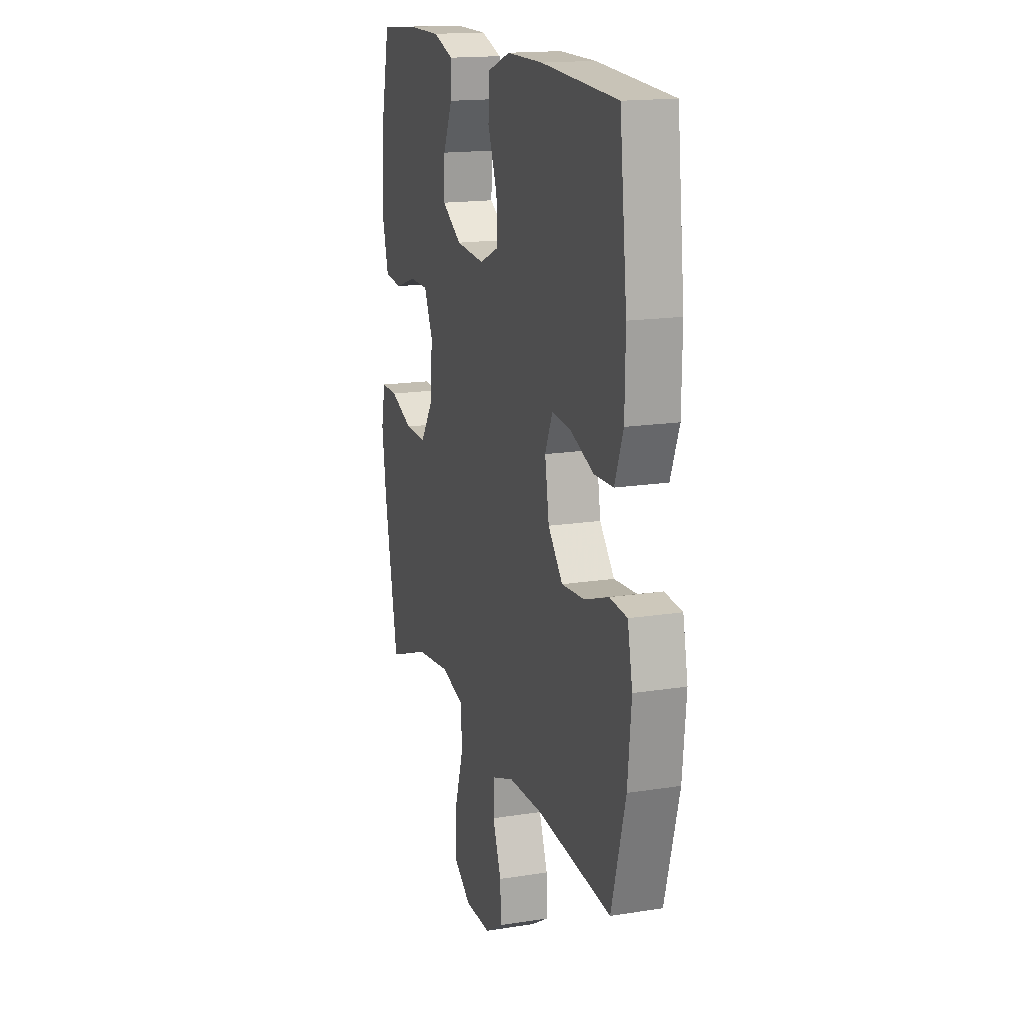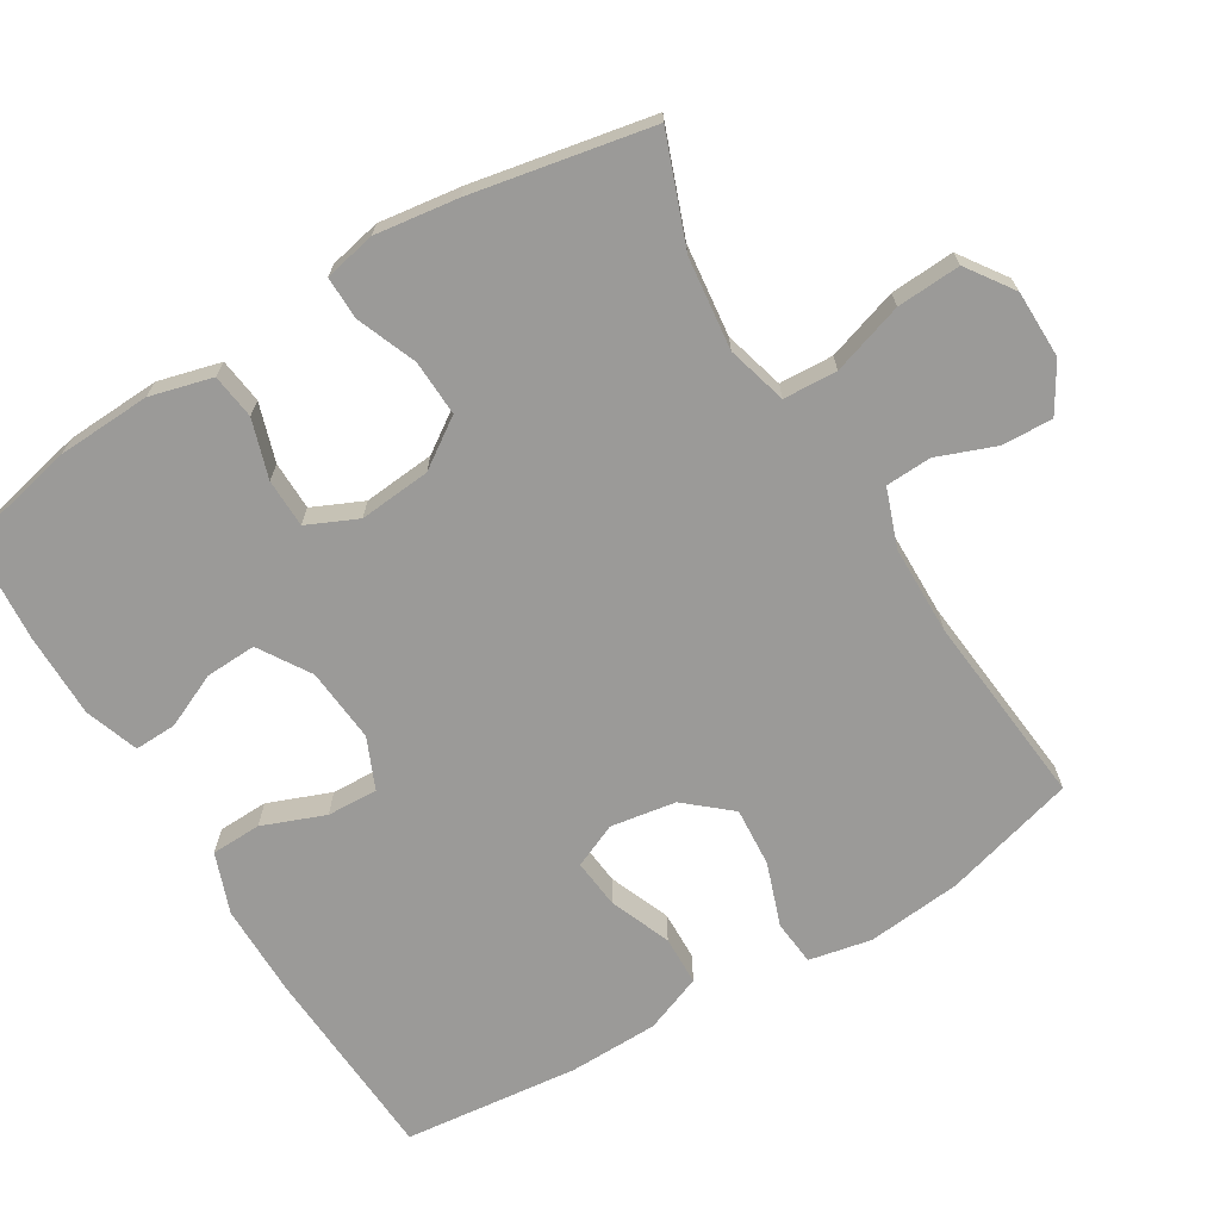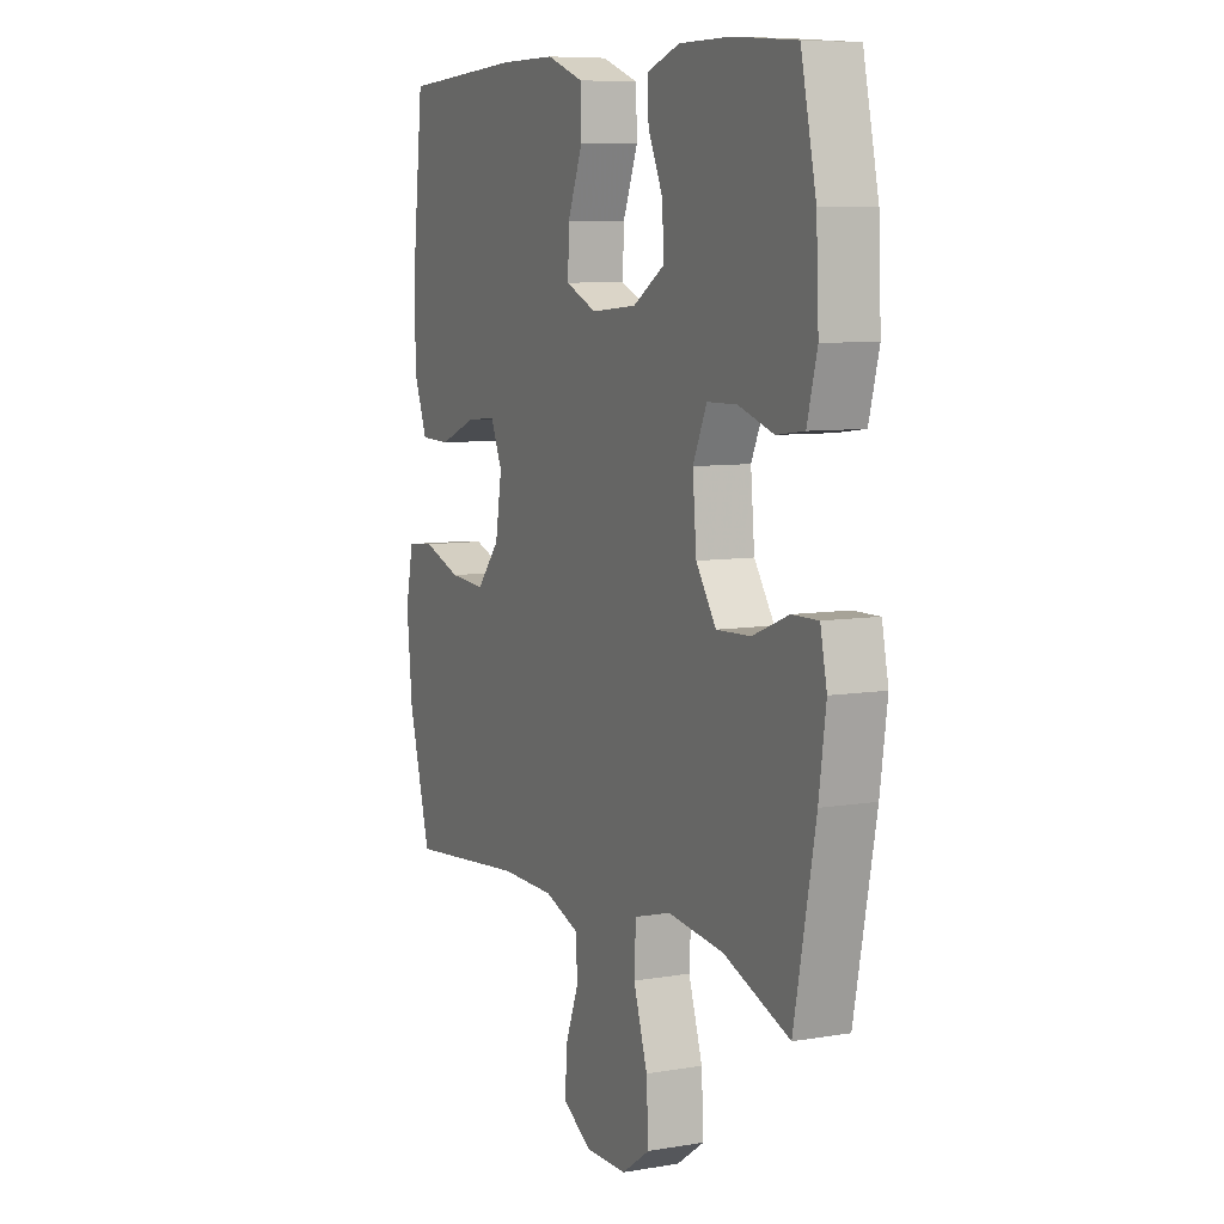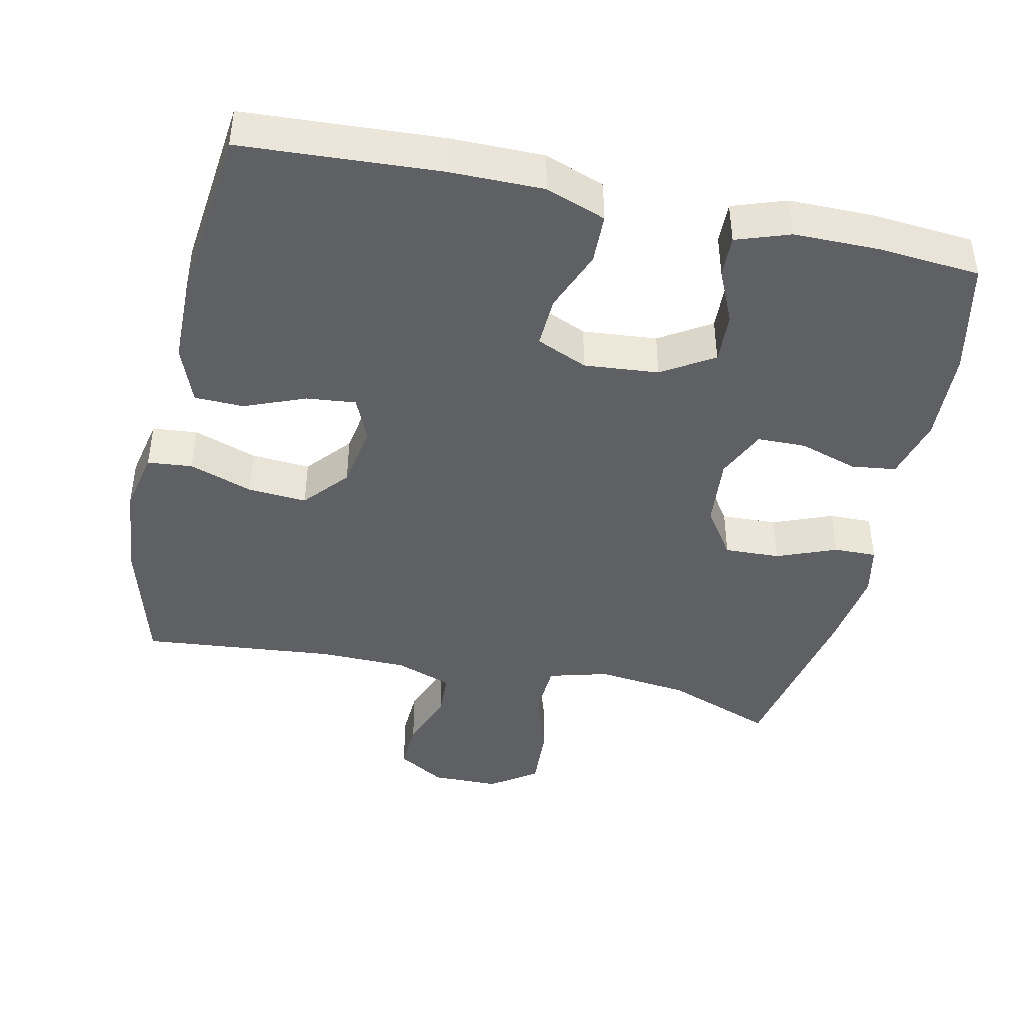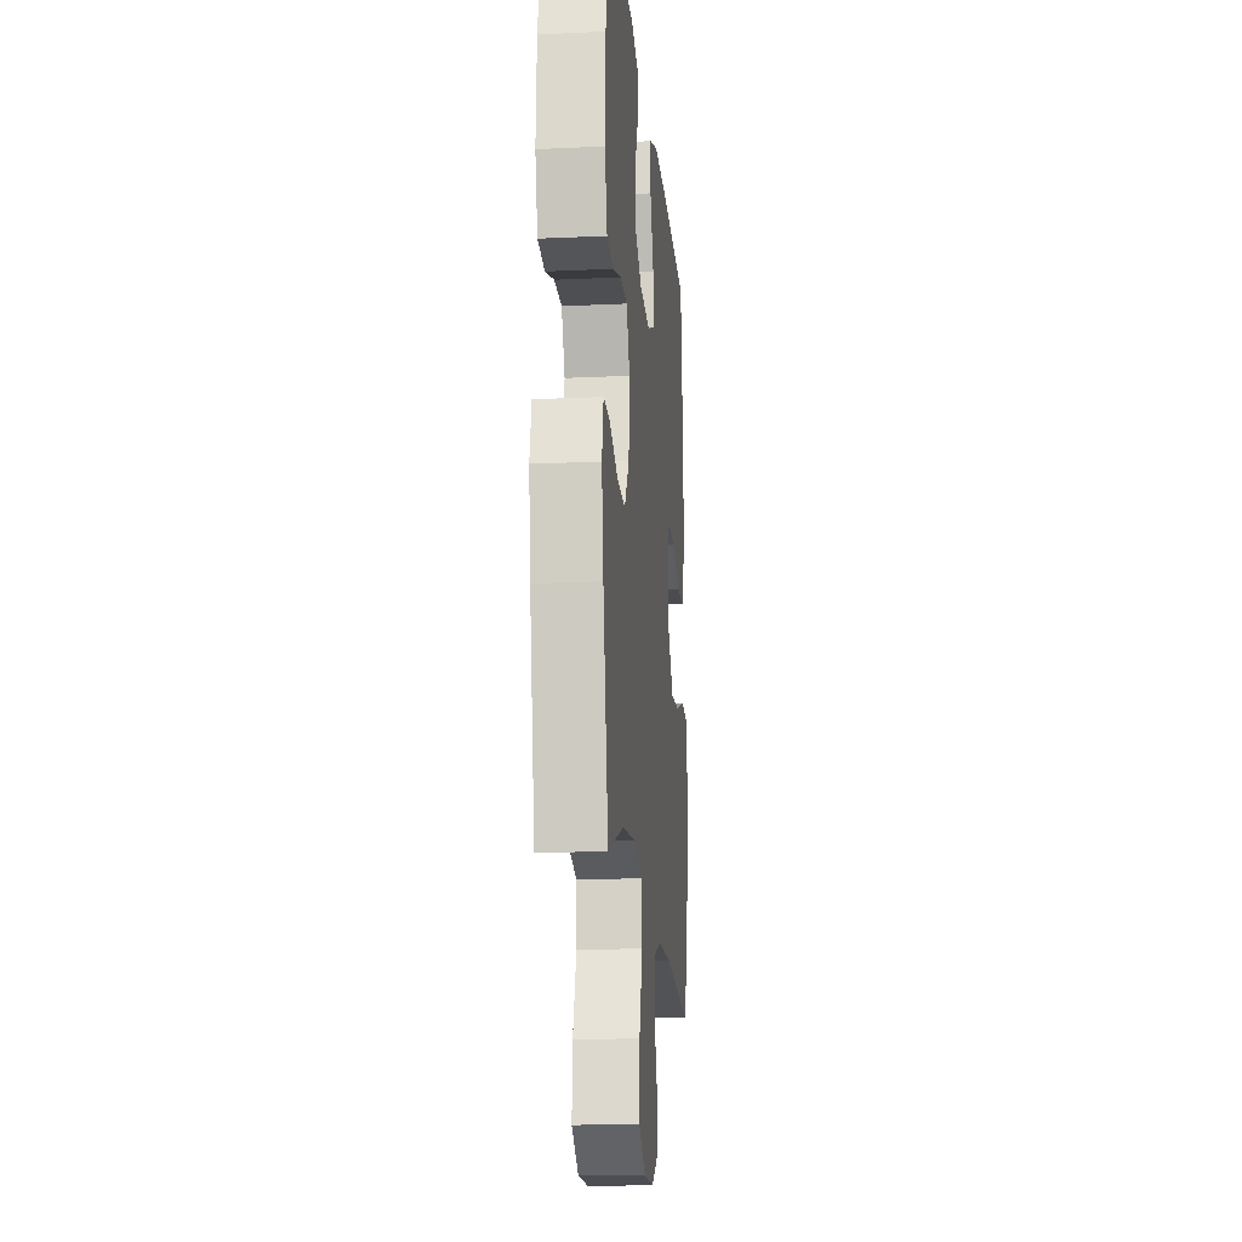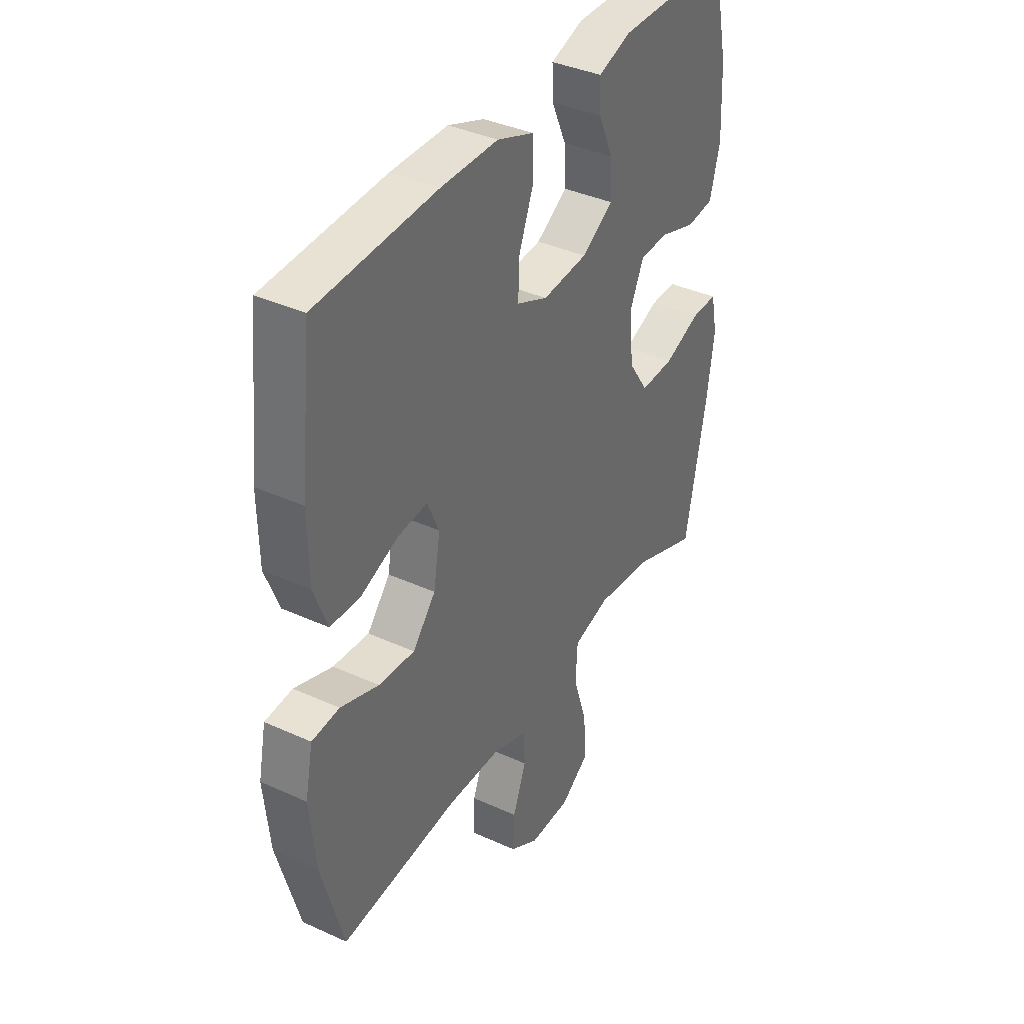
<metadata>
{"format":"obj","ext":"obj","renderer":"f3d","projection":"perspective","resolution":1024,"background":"white","views":[{"elev":16.4,"azim":-108.0,"up":"+Z"},{"elev":-69.3,"azim":121.3,"up":"+Y"},{"elev":7.7,"azim":64.6,"up":"+Z"},{"elev":-43.1,"azim":-12.3,"up":"+Y"},{"elev":-16.8,"azim":95.4,"up":"+Z"},{"elev":37.9,"azim":-59.8,"up":"+Z"}]}
</metadata>
<code>
v 0.5 0.07 0.5
v 0.535 0.07 0.34
v 0.541 0.07 0.209
v 0.518 0.07 0.122
v 0.455 0.07 0.114
v 0.374 0.07 0.14
v 0.306 0.07 0.139
v 0.274 0.07 0.069
v 0.283 0.07 -0.031
v 0.329 0.07 -0.099
v 0.407 0.07 -0.096
v 0.49 0.07 -0.063
v 0.55 0.07 -0.062
v 0.565 0.07 -0.134
v 0.549 0.07 -0.249
v 0.5 0.07 -0.5
v 0.349 0.07 -0.443
v 0.221 0.07 -0.428
v 0.137 0.07 -0.451
v 0.133 0.07 -0.526
v 0.165 0.07 -0.626
v 0.17 0.07 -0.715
v 0.105 0.07 -0.76
v 0.01 0.07 -0.761
v -0.056 0.07 -0.721
v -0.053 0.07 -0.65
v -0.022 0.07 -0.569
v -0.025 0.07 -0.505
v -0.105 0.07 -0.476
v -0.229 0.07 -0.474
v -0.5 0.07 -0.5
v -0.551 0.07 -0.315
v -0.564 0.07 -0.183
v -0.546 0.07 -0.096
v -0.483 0.07 -0.09
v -0.395 0.07 -0.121
v -0.312 0.07 -0.127
v -0.259 0.07 -0.065
v -0.244 0.07 0.026
v -0.271 0.07 0.088
v -0.34 0.07 0.081
v -0.425 0.07 0.047
v -0.494 0.07 0.049
v -0.525 0.07 0.13
v -0.527 0.07 0.255
v -0.5 0.07 0.5
v -0.224 0.07 0.516
v -0.093 0.07 0.516
v -0.009 0.07 0.485
v -0.007 0.07 0.415
v -0.041 0.07 0.328
v -0.044 0.07 0.257
v 0.027 0.07 0.226
v 0.131 0.07 0.235
v 0.203 0.07 0.28
v 0.2 0.07 0.351
v 0.166 0.07 0.427
v 0.164 0.07 0.486
v 0.239 0.07 0.512
v 0.357 0.07 0.512
v 0.5 0 0.5
v 0.535 0 0.34
v 0.541 0 0.209
v 0.518 0 0.122
v 0.455 0 0.114
v 0.374 0 0.14
v 0.306 0 0.139
v 0.274 0 0.069
v 0.283 0 -0.031
v 0.329 0 -0.099
v 0.407 0 -0.096
v 0.49 0 -0.063
v 0.55 0 -0.062
v 0.565 0 -0.134
v 0.549 0 -0.249
v 0.5 0 -0.5
v 0.349 0 -0.443
v 0.221 0 -0.428
v 0.137 0 -0.451
v 0.133 0 -0.526
v 0.165 0 -0.626
v 0.17 0 -0.715
v 0.105 0 -0.76
v 0.01 0 -0.761
v -0.056 0 -0.721
v -0.053 0 -0.65
v -0.022 0 -0.569
v -0.025 0 -0.505
v -0.105 0 -0.476
v -0.229 0 -0.474
v -0.5 0 -0.5
v -0.551 0 -0.315
v -0.564 0 -0.183
v -0.546 0 -0.096
v -0.483 0 -0.09
v -0.395 0 -0.121
v -0.312 0 -0.127
v -0.259 0 -0.065
v -0.244 0 0.026
v -0.271 0 0.088
v -0.34 0 0.081
v -0.425 0 0.047
v -0.494 0 0.049
v -0.525 0 0.13
v -0.527 0 0.255
v -0.5 0 0.5
v -0.224 0 0.516
v -0.093 0 0.516
v -0.009 0 0.485
v -0.007 0 0.415
v -0.041 0 0.328
v -0.044 0 0.257
v 0.027 0 0.226
v 0.131 0 0.235
v 0.203 0 0.28
v 0.2 0 0.351
v 0.166 0 0.427
v 0.164 0 0.486
v 0.239 0 0.512
v 0.357 0 0.512
f 56 57 58 59
f 55 56 59 60
f 48 49 50 51
f 48 51 52
f 47 48 52
f 46 47 52
f 45 46 52
f 44 45 52 53
f 41 42 43 44
f 40 41 44 53
f 33 34 35 36
f 33 36 37
f 30 31 32 33
f 29 30 33 37
f 28 29 37 38
f 24 25 26 27
f 24 27 28
f 23 24 28
f 20 21 22 23
f 19 20 23 28
f 14 15 16 17
f 14 17 18
f 11 12 13 14
f 10 11 14 18
f 9 10 18 19
f 3 4 5 6
f 3 6 7
f 2 3 7
f 55 60 1 2
f 54 55 2 7
f 39 40 53 54
f 39 54 7 8
f 19 28 38 39
f 8 9 19 39
f 119 118 117 116
f 120 119 116 115
f 111 110 109 108
f 112 111 108
f 112 108 107
f 112 107 106
f 112 106 105
f 113 112 105 104
f 104 103 102 101
f 113 104 101 100
f 96 95 94 93
f 97 96 93
f 93 92 91 90
f 97 93 90 89
f 98 97 89 88
f 87 86 85 84
f 88 87 84
f 88 84 83
f 83 82 81 80
f 88 83 80 79
f 77 76 75 74
f 78 77 74
f 74 73 72 71
f 78 74 71 70
f 79 78 70 69
f 66 65 64 63
f 67 66 63
f 67 63 62
f 62 61 120 115
f 67 62 115 114
f 114 113 100 99
f 68 67 114 99
f 99 98 88 79
f 99 79 69 68
f 1 61 62 2
f 2 62 63 3
f 3 63 64 4
f 4 64 65 5
f 5 65 66 6
f 6 66 67 7
f 7 67 68 8
f 8 68 69 9
f 9 69 70 10
f 10 70 71 11
f 11 71 72 12
f 12 72 73 13
f 13 73 74 14
f 14 74 75 15
f 15 75 76 16
f 16 76 77 17
f 17 77 78 18
f 18 78 79 19
f 19 79 80 20
f 20 80 81 21
f 21 81 82 22
f 22 82 83 23
f 23 83 84 24
f 24 84 85 25
f 25 85 86 26
f 26 86 87 27
f 27 87 88 28
f 28 88 89 29
f 29 89 90 30
f 30 90 91 31
f 31 91 92 32
f 32 92 93 33
f 33 93 94 34
f 34 94 95 35
f 35 95 96 36
f 36 96 97 37
f 37 97 98 38
f 38 98 99 39
f 39 99 100 40
f 40 100 101 41
f 41 101 102 42
f 42 102 103 43
f 43 103 104 44
f 44 104 105 45
f 45 105 106 46
f 46 106 107 47
f 47 107 108 48
f 48 108 109 49
f 49 109 110 50
f 50 110 111 51
f 51 111 112 52
f 52 112 113 53
f 53 113 114 54
f 54 114 115 55
f 55 115 116 56
f 56 116 117 57
f 57 117 118 58
f 58 118 119 59
f 59 119 120 60
f 60 120 61 1

</code>
